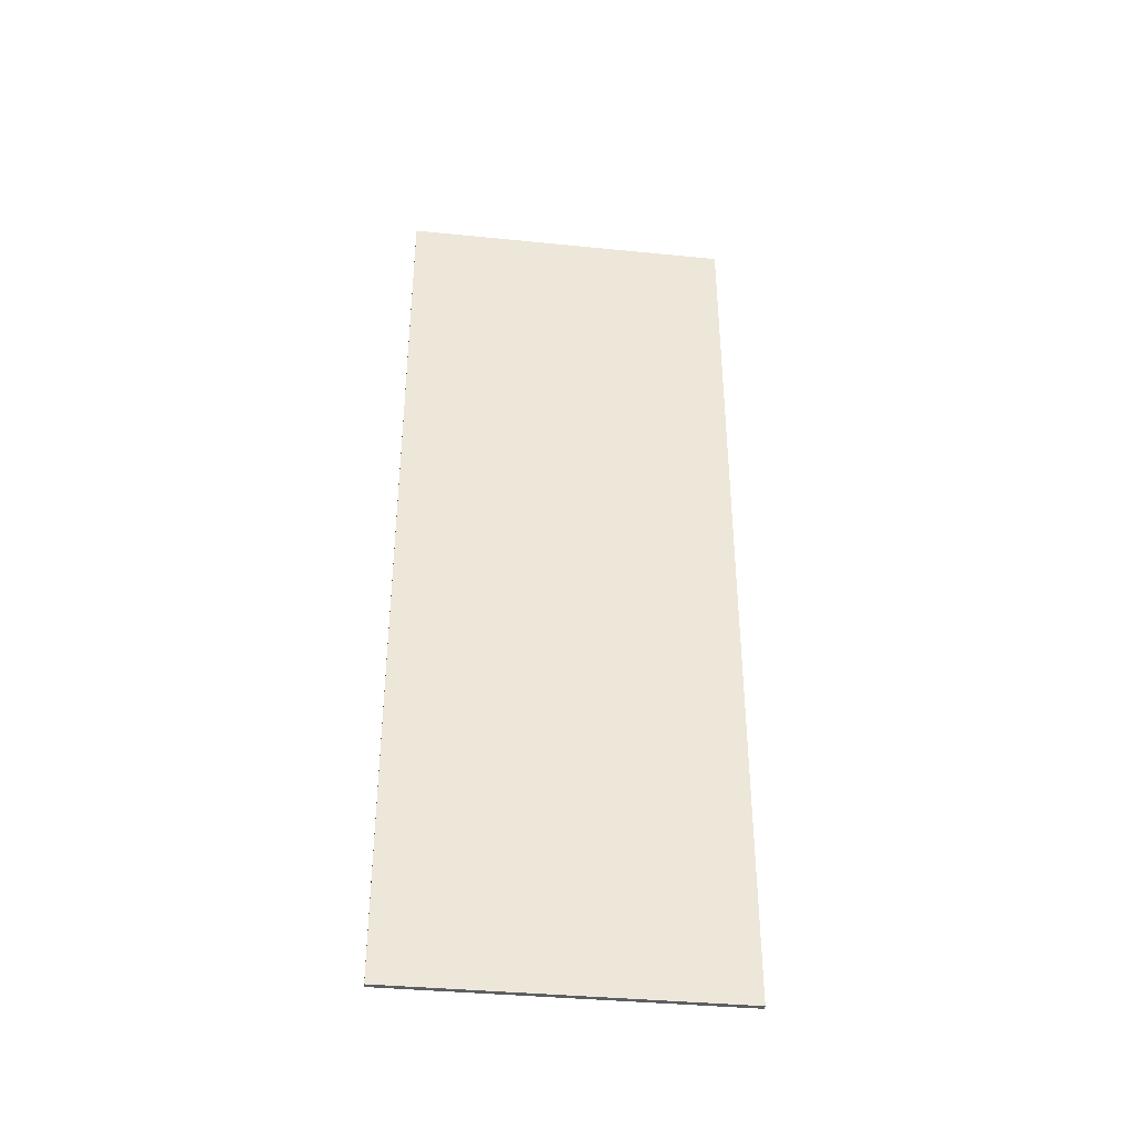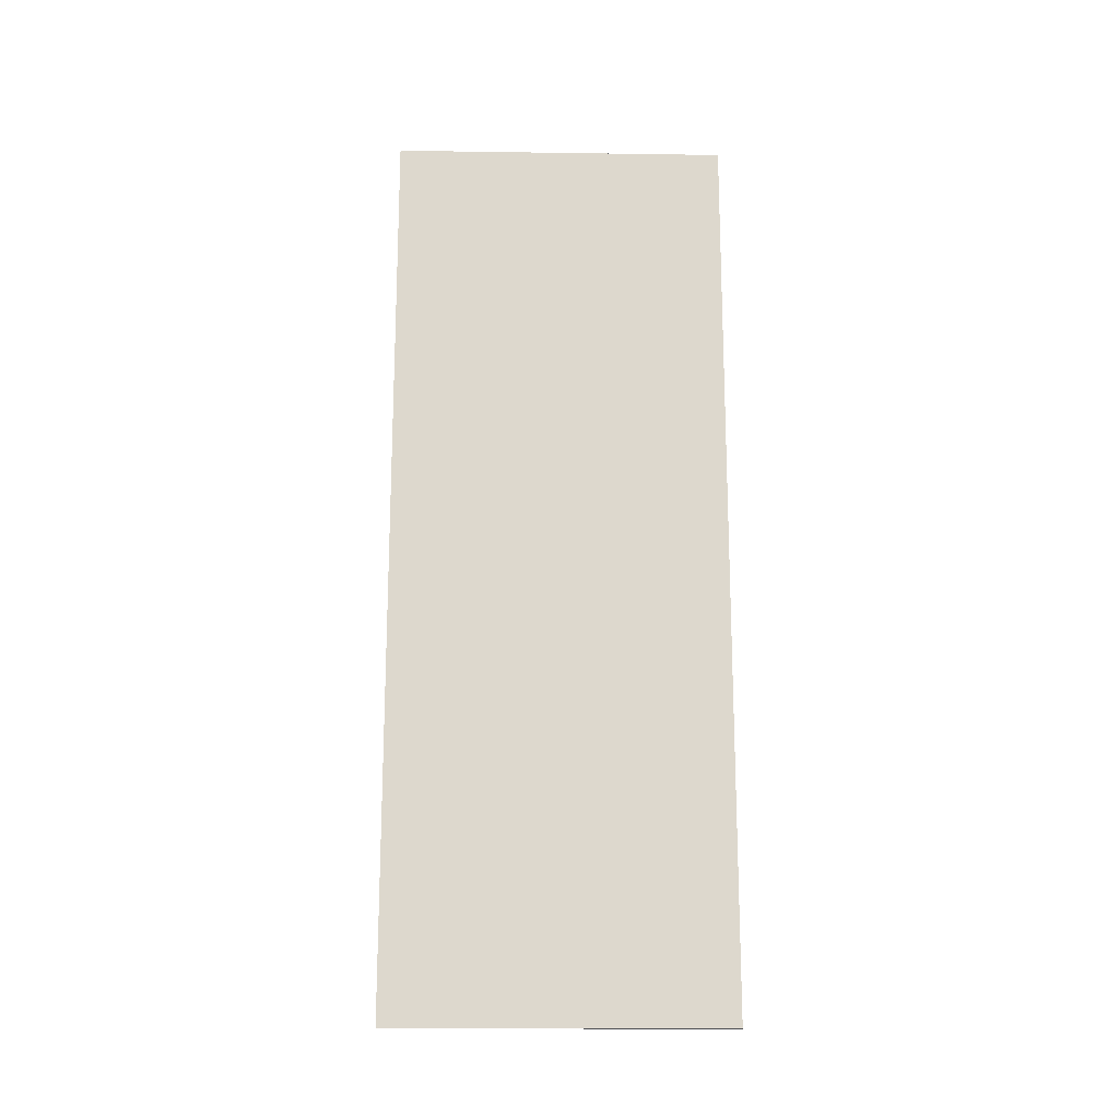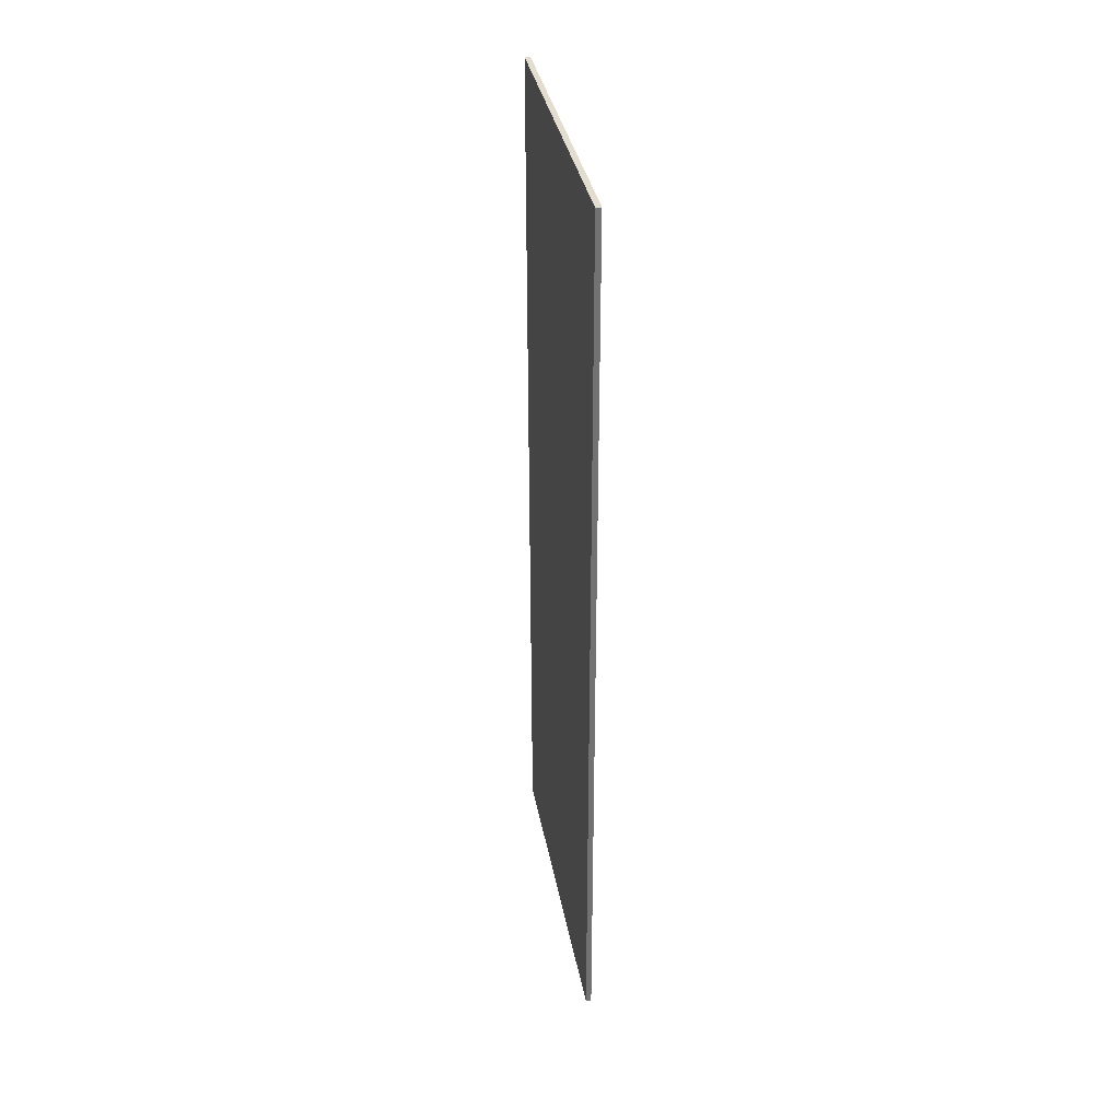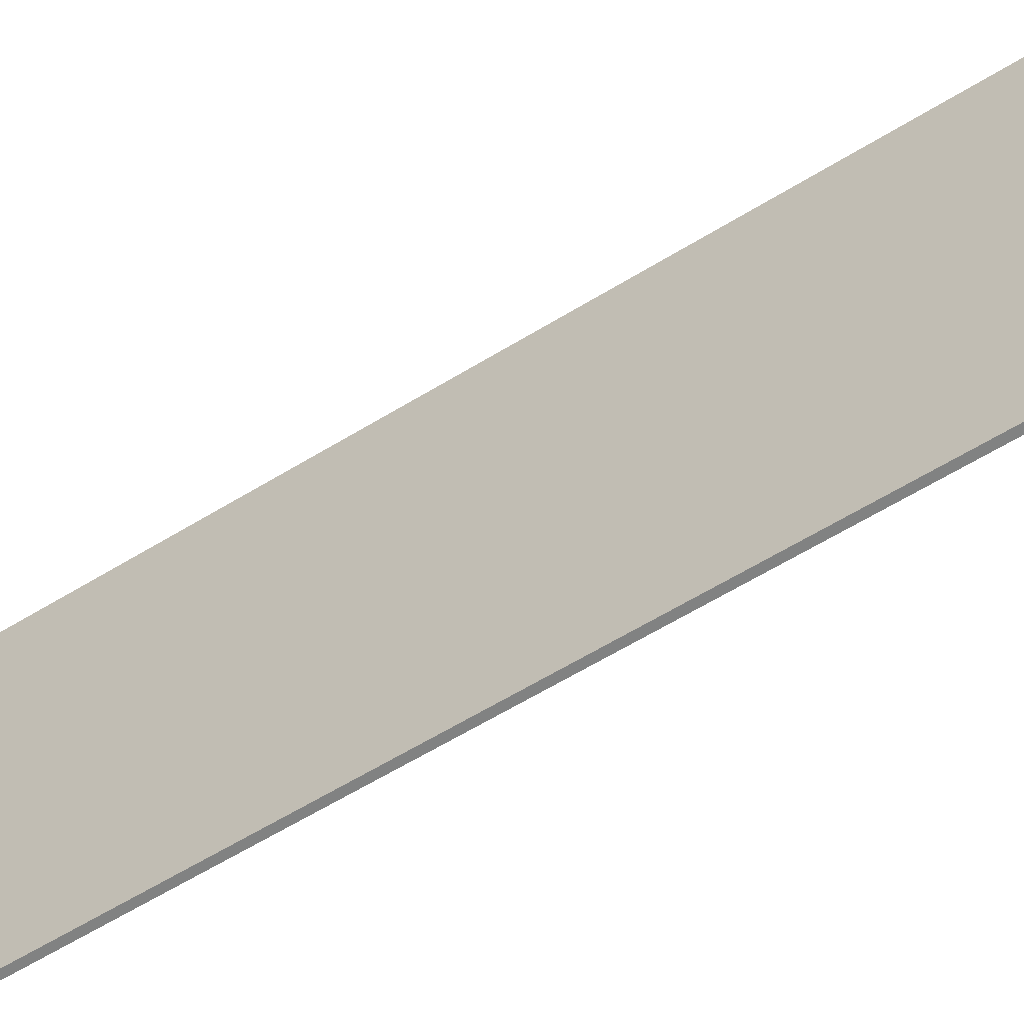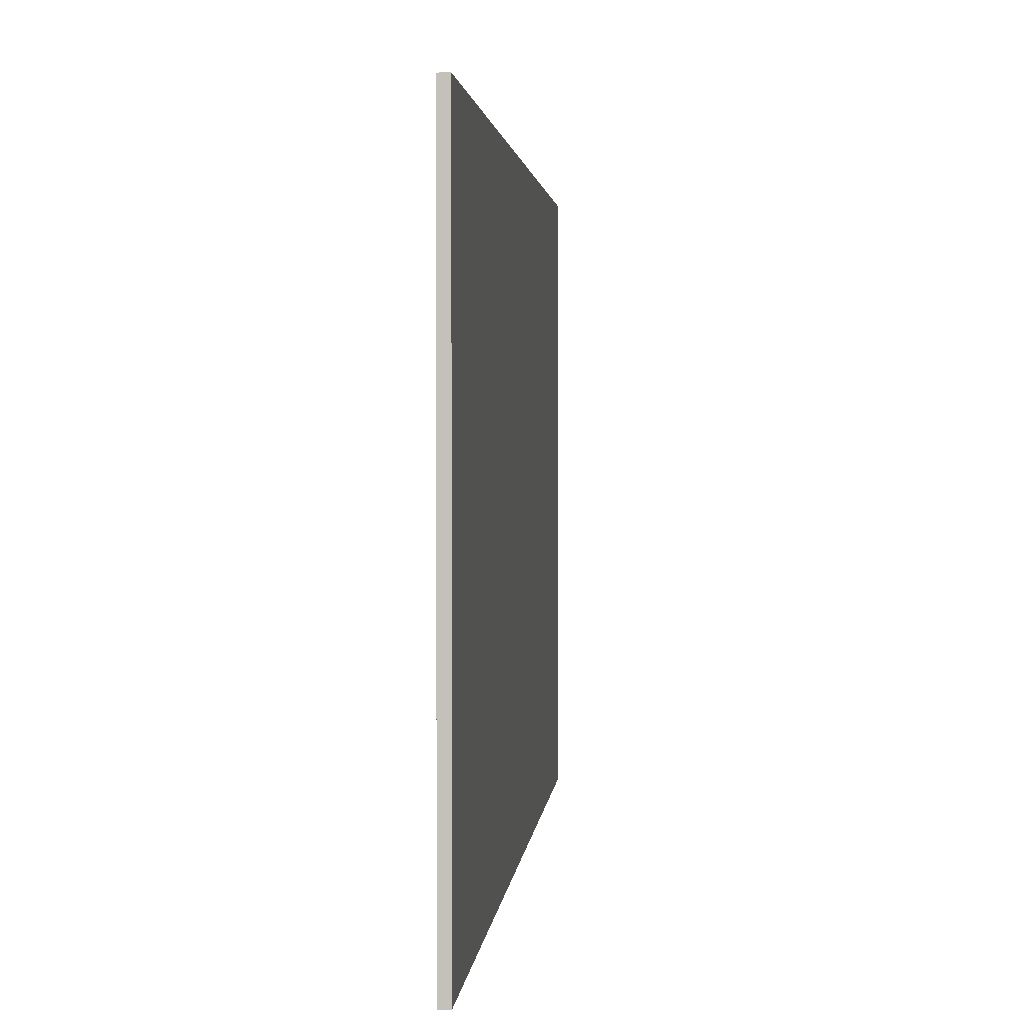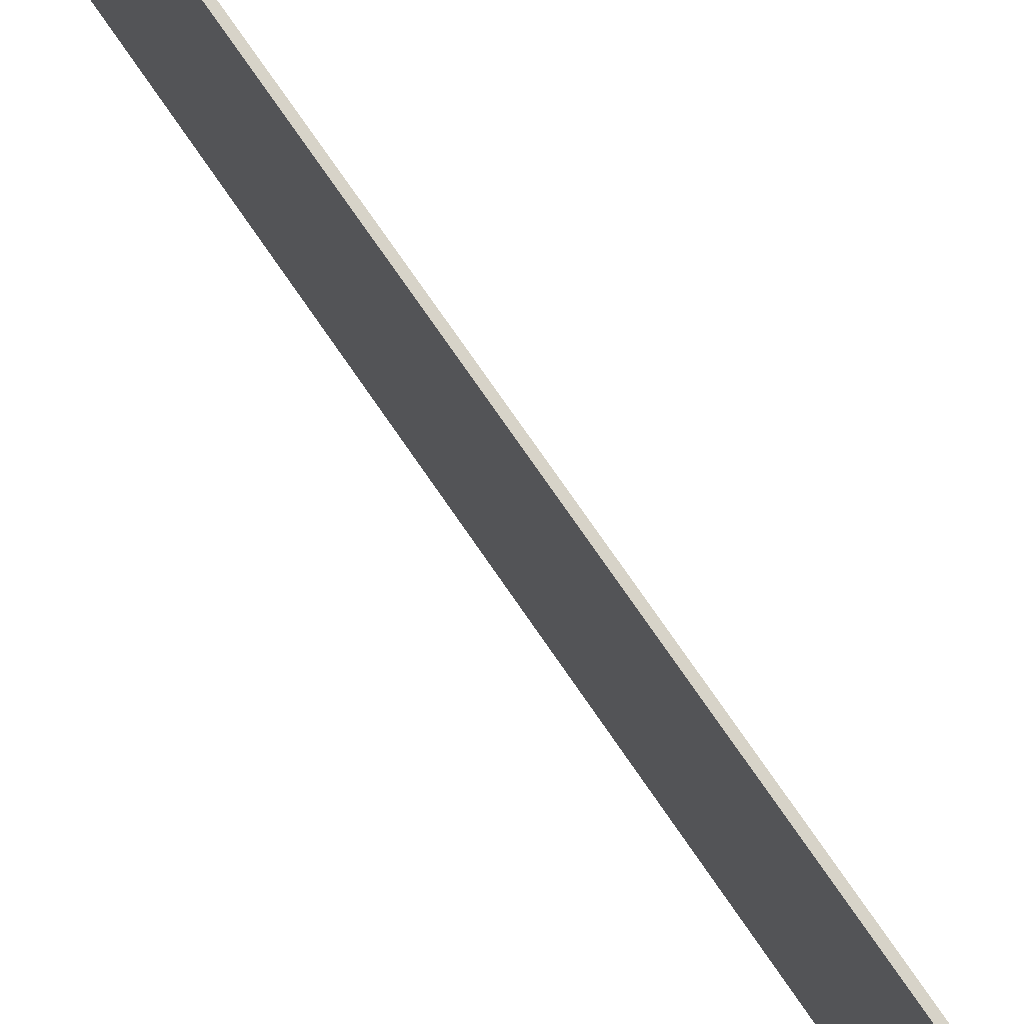
<metadata>
{"format":"obj","ext":"obj","renderer":"f3d","projection":"perspective","resolution":1024,"background":"white","views":[{"elev":-37.4,"azim":82.7,"up":"+Z"},{"elev":-17.5,"azim":-91.6,"up":"+Z"},{"elev":35.0,"azim":169.7,"up":"+Z"},{"elev":-60.6,"azim":122.2,"up":"+Y"},{"elev":1.4,"azim":-176.9,"up":"+Y"},{"elev":76.8,"azim":145.3,"up":"+Y"}]}
</metadata>
<code>
o Cube
v -0.09753 -2.154 -16.14
v 0.09753 -2.154 -16.14
v 0.09753 -2.154 16.14
v -0.09753 -2.154 16.14
v -0.09753 9.889 -16.14
v 0.09753 9.889 -16.14
v 0.09753 9.889 16.14
v -0.09753 9.889 16.14
f 1 2 3 4
f 5 8 7 6
f 1 5 6 2
f 2 6 7 3
f 3 7 8 4
f 5 1 4 8

</code>
